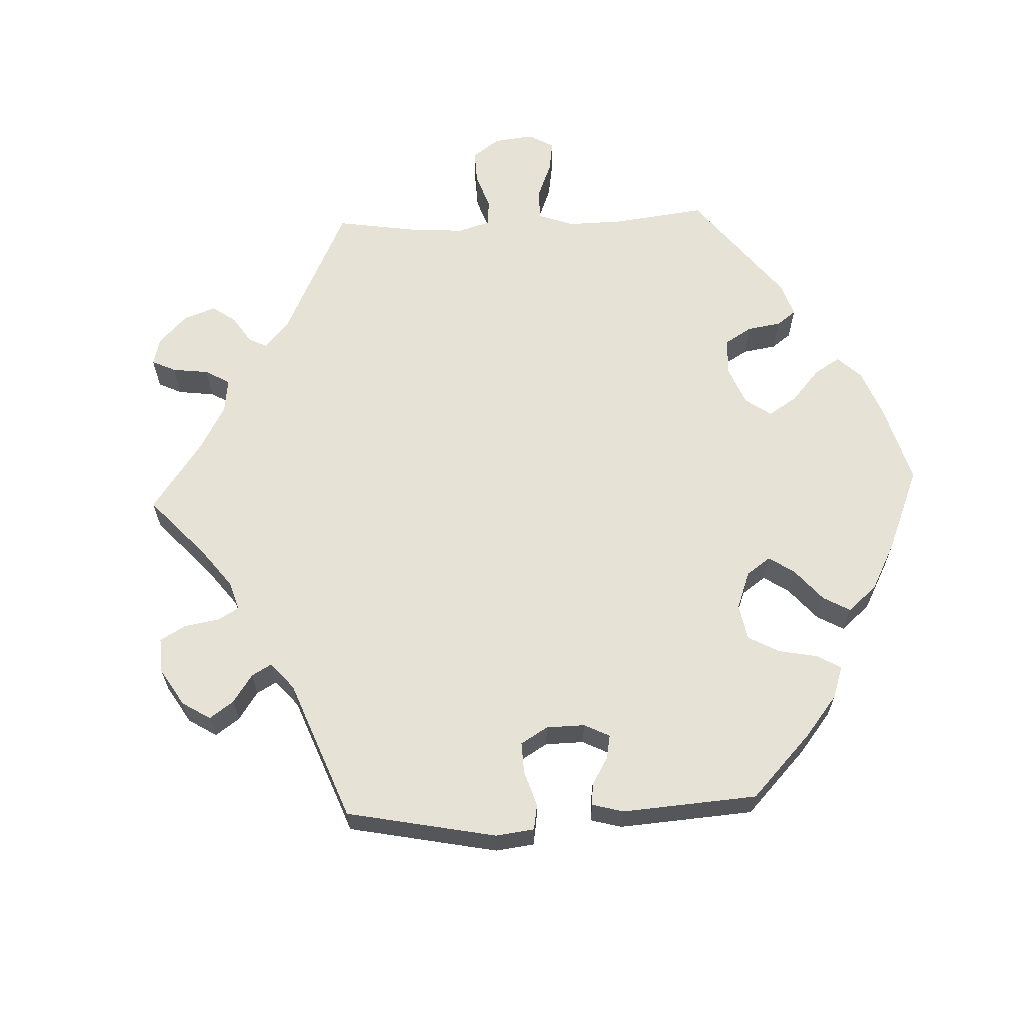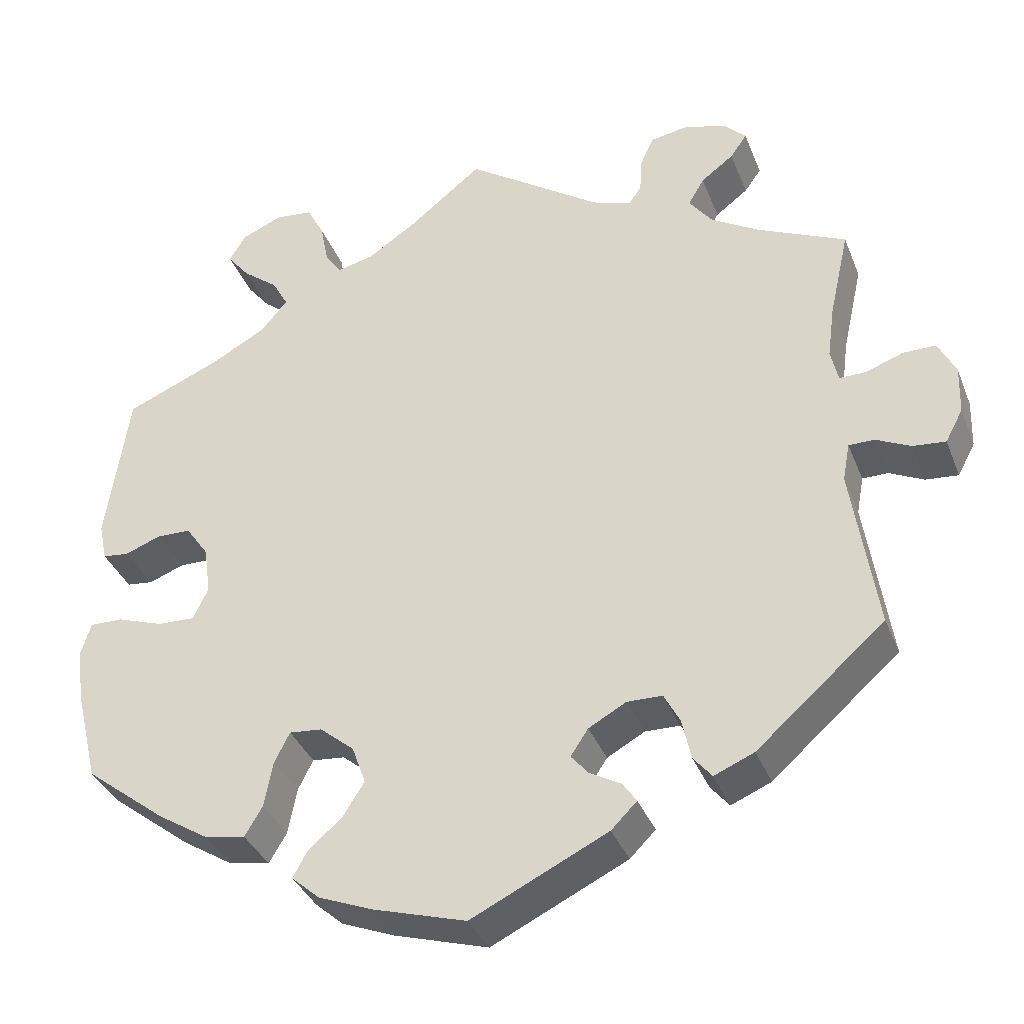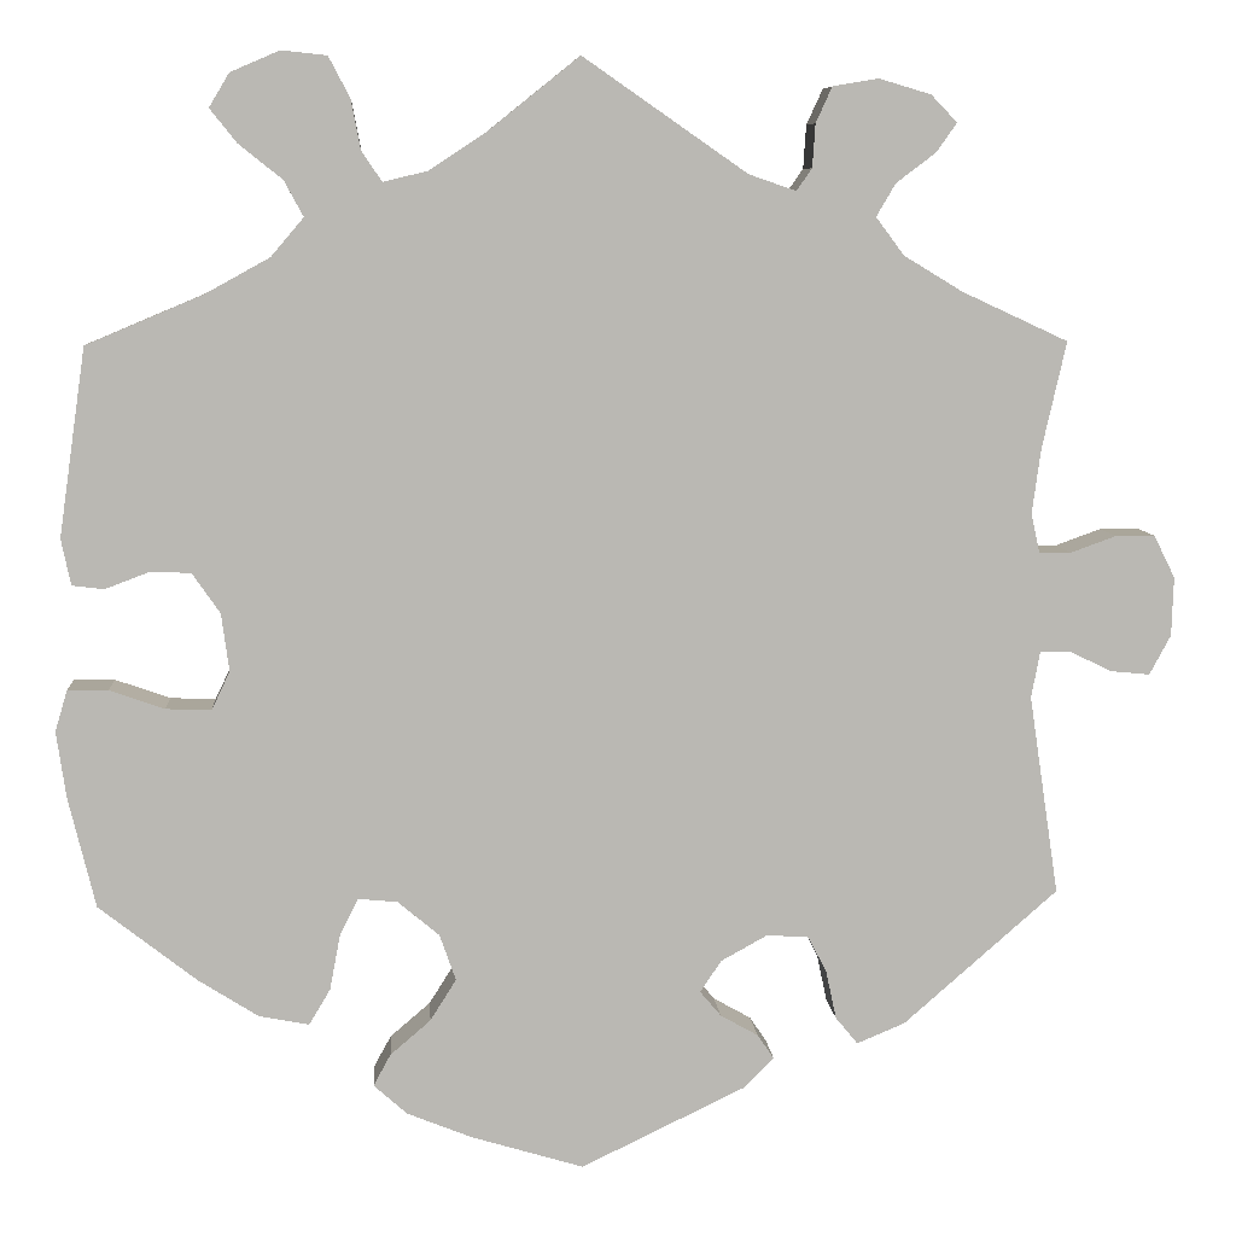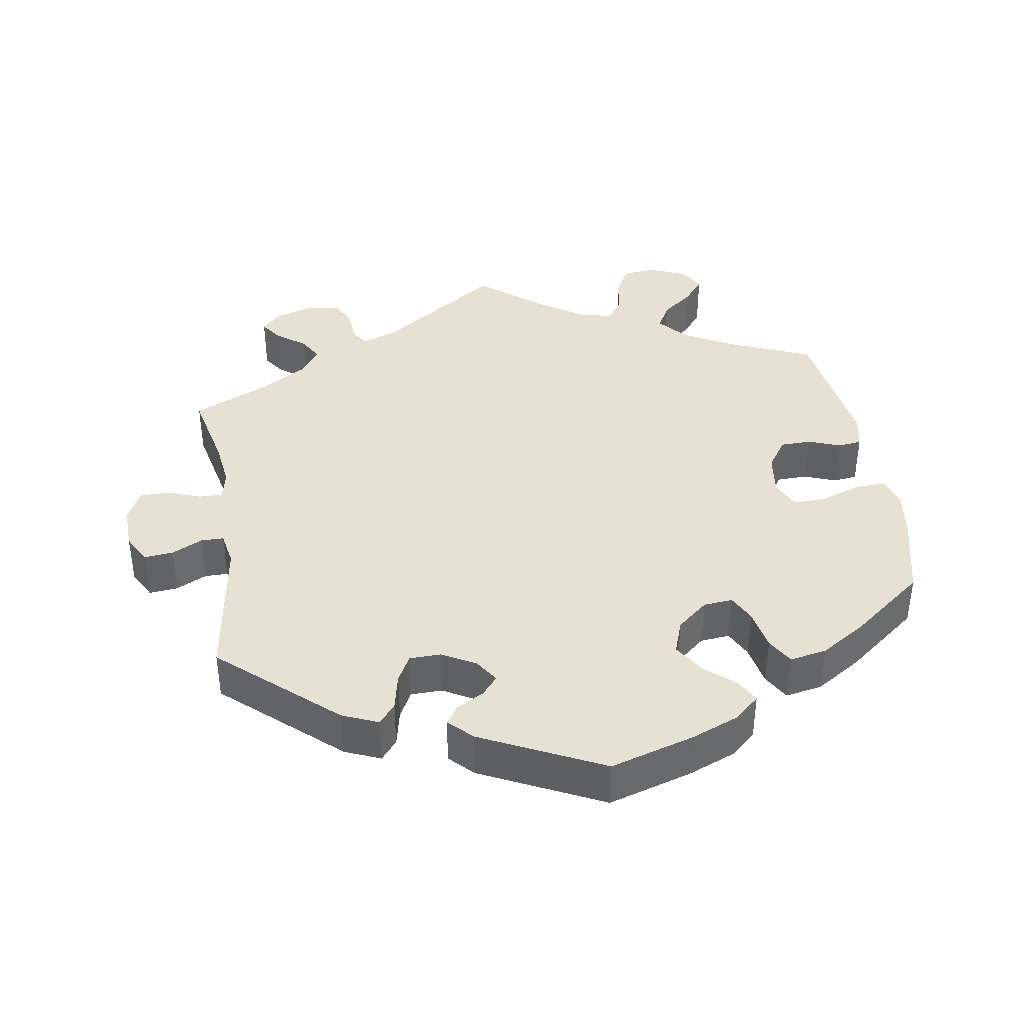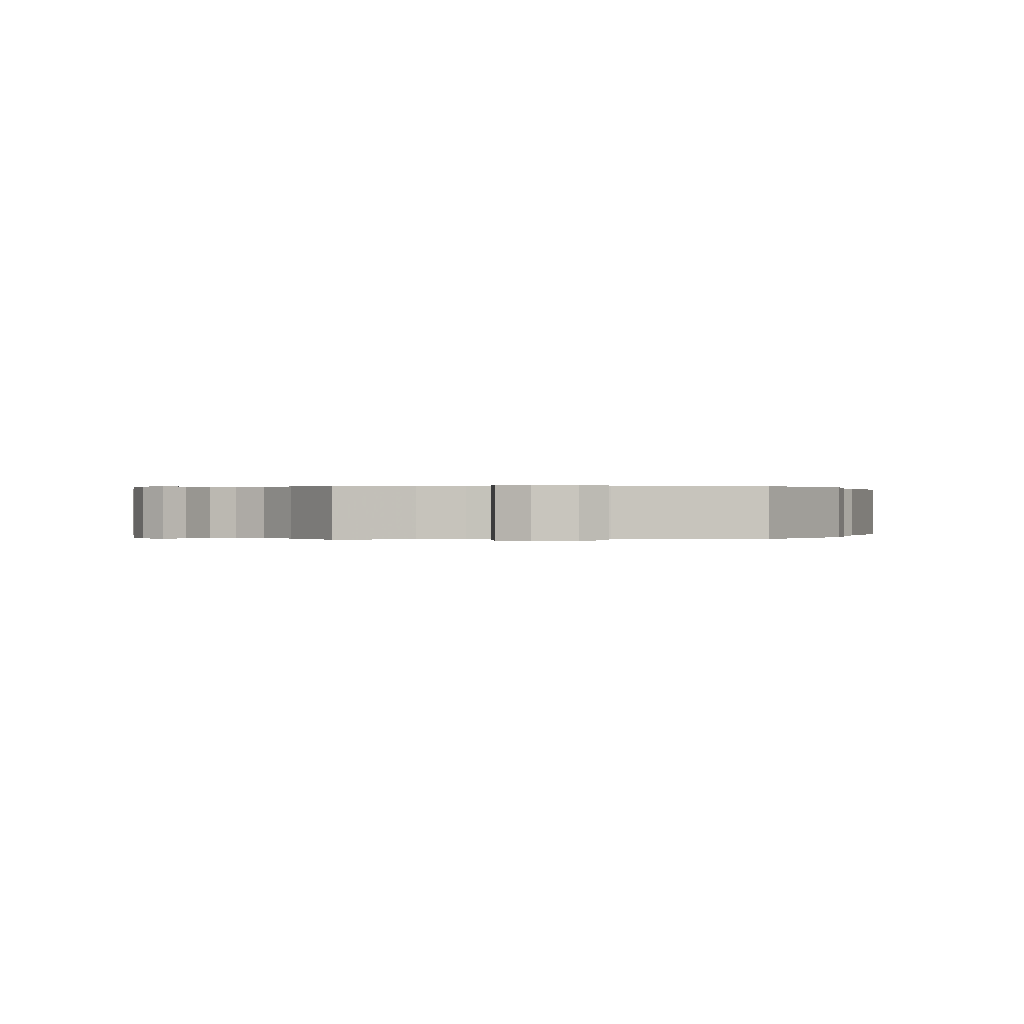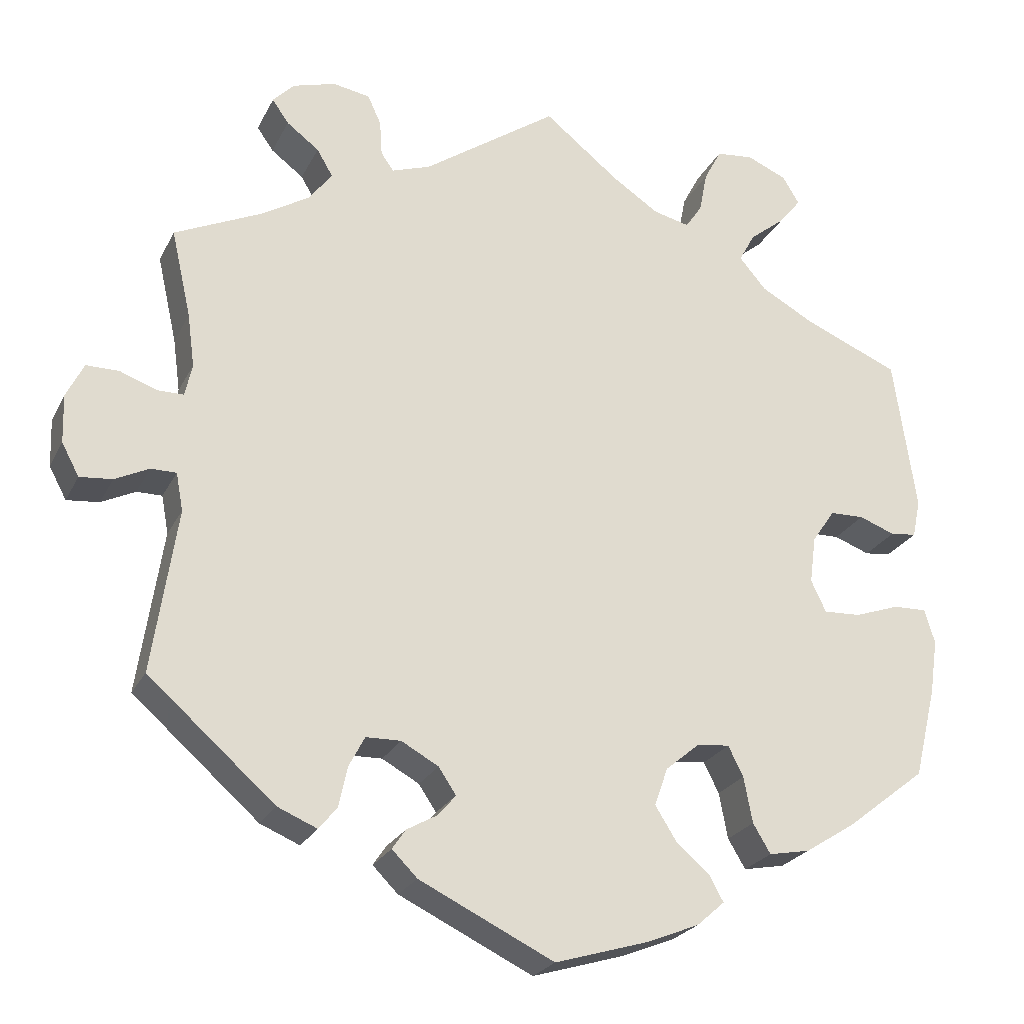
<metadata>
{"format":"obj","ext":"obj","renderer":"f3d","projection":"perspective","resolution":1024,"background":"white","views":[{"elev":63.5,"azim":147.5,"up":"+Y"},{"elev":-36.2,"azim":20.0,"up":"+Z"},{"elev":7.8,"azim":-4.2,"up":"+Z"},{"elev":39.5,"azim":171.0,"up":"+Y"},{"elev":0.1,"azim":83.5,"up":"+Y"},{"elev":-24.2,"azim":158.7,"up":"+Z"}]}
</metadata>
<code>
v -0.529 0.07 -0.173
v -0.539 0.07 -0.104
v -0.526 0.07 -0.061
v -0.484 0.07 -0.062
v -0.427 0.07 -0.082
v -0.38 0.07 -0.084
v -0.361 0.07 -0.044
v -0.369 0.07 0.016
v -0.398 0.07 0.058
v -0.441 0.07 0.059
v -0.486 0.07 0.042
v -0.519 0.07 0.046
v -0.529 0.07 0.094
v -0.501 0.07 0.289
v -0.38 0.07 0.34
v -0.313 0.07 0.377
v -0.279 0.07 0.417
v -0.299 0.07 0.454
v -0.344 0.07 0.49
v -0.372 0.07 0.525
v -0.351 0.07 0.56
v -0.3 0.07 0.582
v -0.253 0.07 0.577
v -0.231 0.07 0.535
v -0.221 0.07 0.483
v -0.2 0.07 0.452
v -0.154 0.07 0.463
v -0.095 0.07 0.502
v 0 0.07 0.578
v 0.17 0.07 0.46
v 0.219 0.07 0.443
v 0.235 0.07 0.466
v 0.238 0.07 0.511
v 0.255 0.07 0.548
v 0.302 0.07 0.556
v 0.356 0.07 0.54
v 0.383 0.07 0.512
v 0.362 0.07 0.482
v 0.321 0.07 0.451
v 0.301 0.07 0.417
v 0.33 0.07 0.378
v 0.391 0.07 0.341
v 0.501 0.07 0.29
v 0.476 0.07 0.179
v 0.467 0.07 0.112
v 0.476 0.07 0.071
v 0.509 0.07 0.071
v 0.556 0.07 0.088
v 0.597 0.07 0.088
v 0.619 0.07 0.044
v 0.617 0.07 -0.017
v 0.595 0.07 -0.058
v 0.554 0.07 -0.054
v 0.511 0.07 -0.033
v 0.479 0.07 -0.033
v 0.47 0.07 -0.081
v 0.501 0.07 -0.288
v 0.341 0.07 -0.428
v 0.291 0.07 -0.449
v 0.268 0.07 -0.421
v 0.257 0.07 -0.37
v 0.237 0.07 -0.332
v 0.193 0.07 -0.331
v 0.146 0.07 -0.357
v 0.124 0.07 -0.39
v 0.146 0.07 -0.416
v 0.185 0.07 -0.438
v 0.202 0.07 -0.463
v 0.17 0.07 -0.495
v 0 0.07 -0.577
v -0.117 0.07 -0.542
v -0.184 0.07 -0.515
v -0.219 0.07 -0.484
v -0.201 0.07 -0.451
v -0.159 0.07 -0.415
v -0.132 0.07 -0.372
v -0.149 0.07 -0.324
v -0.192 0.07 -0.288
v -0.233 0.07 -0.284
v -0.252 0.07 -0.322
v -0.263 0.07 -0.38
v -0.285 0.07 -0.417
v -0.337 0.07 -0.407
v -0.4 0.07 -0.367
v -0.501 0.07 -0.288
v -0.529 0 -0.173
v -0.539 0 -0.104
v -0.526 0 -0.061
v -0.484 0 -0.062
v -0.427 0 -0.082
v -0.38 0 -0.084
v -0.361 0 -0.044
v -0.369 0 0.016
v -0.398 0 0.058
v -0.441 0 0.059
v -0.486 0 0.042
v -0.519 0 0.046
v -0.529 0 0.094
v -0.501 0 0.289
v -0.38 0 0.34
v -0.313 0 0.377
v -0.279 0 0.417
v -0.299 0 0.454
v -0.344 0 0.49
v -0.372 0 0.525
v -0.351 0 0.56
v -0.3 0 0.582
v -0.253 0 0.577
v -0.231 0 0.535
v -0.221 0 0.483
v -0.2 0 0.452
v -0.154 0 0.463
v -0.095 0 0.502
v 0 0 0.578
v 0.17 0 0.46
v 0.219 0 0.443
v 0.235 0 0.466
v 0.238 0 0.511
v 0.255 0 0.548
v 0.302 0 0.556
v 0.356 0 0.54
v 0.383 0 0.512
v 0.362 0 0.482
v 0.321 0 0.451
v 0.301 0 0.417
v 0.33 0 0.378
v 0.391 0 0.341
v 0.501 0 0.29
v 0.476 0 0.179
v 0.467 0 0.112
v 0.476 0 0.071
v 0.509 0 0.071
v 0.556 0 0.088
v 0.597 0 0.088
v 0.619 0 0.044
v 0.617 0 -0.017
v 0.595 0 -0.058
v 0.554 0 -0.054
v 0.511 0 -0.033
v 0.479 0 -0.033
v 0.47 0 -0.081
v 0.501 0 -0.288
v 0.341 0 -0.428
v 0.291 0 -0.449
v 0.268 0 -0.421
v 0.257 0 -0.37
v 0.237 0 -0.332
v 0.193 0 -0.331
v 0.146 0 -0.357
v 0.124 0 -0.39
v 0.146 0 -0.416
v 0.185 0 -0.438
v 0.202 0 -0.463
v 0.17 0 -0.495
v 0 0 -0.577
v -0.117 0 -0.542
v -0.184 0 -0.515
v -0.219 0 -0.484
v -0.201 0 -0.451
v -0.159 0 -0.415
v -0.132 0 -0.372
v -0.149 0 -0.324
v -0.192 0 -0.288
v -0.233 0 -0.284
v -0.252 0 -0.322
v -0.263 0 -0.38
v -0.285 0 -0.417
v -0.337 0 -0.407
v -0.4 0 -0.367
v -0.501 0 -0.288
f 80 81 82 83
f 79 80 83 84
f 72 73 74 75
f 72 75 76
f 71 72 76
f 70 71 76
f 69 70 76 77
f 66 67 68 69
f 65 66 69 77
f 58 59 60 61
f 56 57 58 61
f 55 56 61 62
f 51 52 53 54
f 51 54 55
f 50 51 55
f 47 48 49 50
f 46 47 50 55
f 45 46 55 62
f 42 43 44
f 41 42 44 45
f 40 41 45 62
f 36 37 38 39
f 36 39 40
f 35 36 40
f 32 33 34 35
f 31 32 35 40
f 28 29 30
f 27 28 30 31
f 26 27 31 40
f 22 23 24 25
f 22 25 26
f 21 22 26
f 18 19 20 21
f 17 18 21 26
f 16 17 26 40
f 12 13 14 15
f 10 11 12 15
f 9 10 15 16
f 8 9 16 40
f 2 3 4 5
f 2 5 6
f 1 2 6
f 79 84 85 1
f 64 65 77 78
f 63 64 78
f 40 62 63 78
f 7 8 40 78
f 6 7 78 79
f 1 6 79
f 168 167 166 165
f 169 168 165 164
f 160 159 158 157
f 161 160 157
f 161 157 156
f 161 156 155
f 162 161 155 154
f 154 153 152 151
f 162 154 151 150
f 146 145 144 143
f 146 143 142 141
f 147 146 141 140
f 139 138 137 136
f 140 139 136
f 140 136 135
f 135 134 133 132
f 140 135 132 131
f 147 140 131 130
f 129 128 127
f 130 129 127 126
f 147 130 126 125
f 124 123 122 121
f 125 124 121
f 125 121 120
f 120 119 118 117
f 125 120 117 116
f 115 114 113
f 116 115 113 112
f 125 116 112 111
f 110 109 108 107
f 111 110 107
f 111 107 106
f 106 105 104 103
f 111 106 103 102
f 125 111 102 101
f 100 99 98 97
f 100 97 96 95
f 101 100 95 94
f 125 101 94 93
f 90 89 88 87
f 91 90 87
f 91 87 86
f 86 170 169 164
f 163 162 150 149
f 163 149 148
f 163 148 147 125
f 163 125 93 92
f 164 163 92 91
f 164 91 86
f 1 86 87 2
f 2 87 88 3
f 3 88 89 4
f 4 89 90 5
f 5 90 91 6
f 6 91 92 7
f 7 92 93 8
f 8 93 94 9
f 9 94 95 10
f 10 95 96 11
f 11 96 97 12
f 12 97 98 13
f 13 98 99 14
f 14 99 100 15
f 15 100 101 16
f 16 101 102 17
f 17 102 103 18
f 18 103 104 19
f 19 104 105 20
f 20 105 106 21
f 21 106 107 22
f 22 107 108 23
f 23 108 109 24
f 24 109 110 25
f 25 110 111 26
f 26 111 112 27
f 27 112 113 28
f 28 113 114 29
f 29 114 115 30
f 30 115 116 31
f 31 116 117 32
f 32 117 118 33
f 33 118 119 34
f 34 119 120 35
f 35 120 121 36
f 36 121 122 37
f 37 122 123 38
f 38 123 124 39
f 39 124 125 40
f 40 125 126 41
f 41 126 127 42
f 42 127 128 43
f 43 128 129 44
f 44 129 130 45
f 45 130 131 46
f 46 131 132 47
f 47 132 133 48
f 48 133 134 49
f 49 134 135 50
f 50 135 136 51
f 51 136 137 52
f 52 137 138 53
f 53 138 139 54
f 54 139 140 55
f 55 140 141 56
f 56 141 142 57
f 57 142 143 58
f 58 143 144 59
f 59 144 145 60
f 60 145 146 61
f 61 146 147 62
f 62 147 148 63
f 63 148 149 64
f 64 149 150 65
f 65 150 151 66
f 66 151 152 67
f 67 152 153 68
f 68 153 154 69
f 69 154 155 70
f 70 155 156 71
f 71 156 157 72
f 72 157 158 73
f 73 158 159 74
f 74 159 160 75
f 75 160 161 76
f 76 161 162 77
f 77 162 163 78
f 78 163 164 79
f 79 164 165 80
f 80 165 166 81
f 81 166 167 82
f 82 167 168 83
f 83 168 169 84
f 84 169 170 85
f 85 170 86 1

</code>
